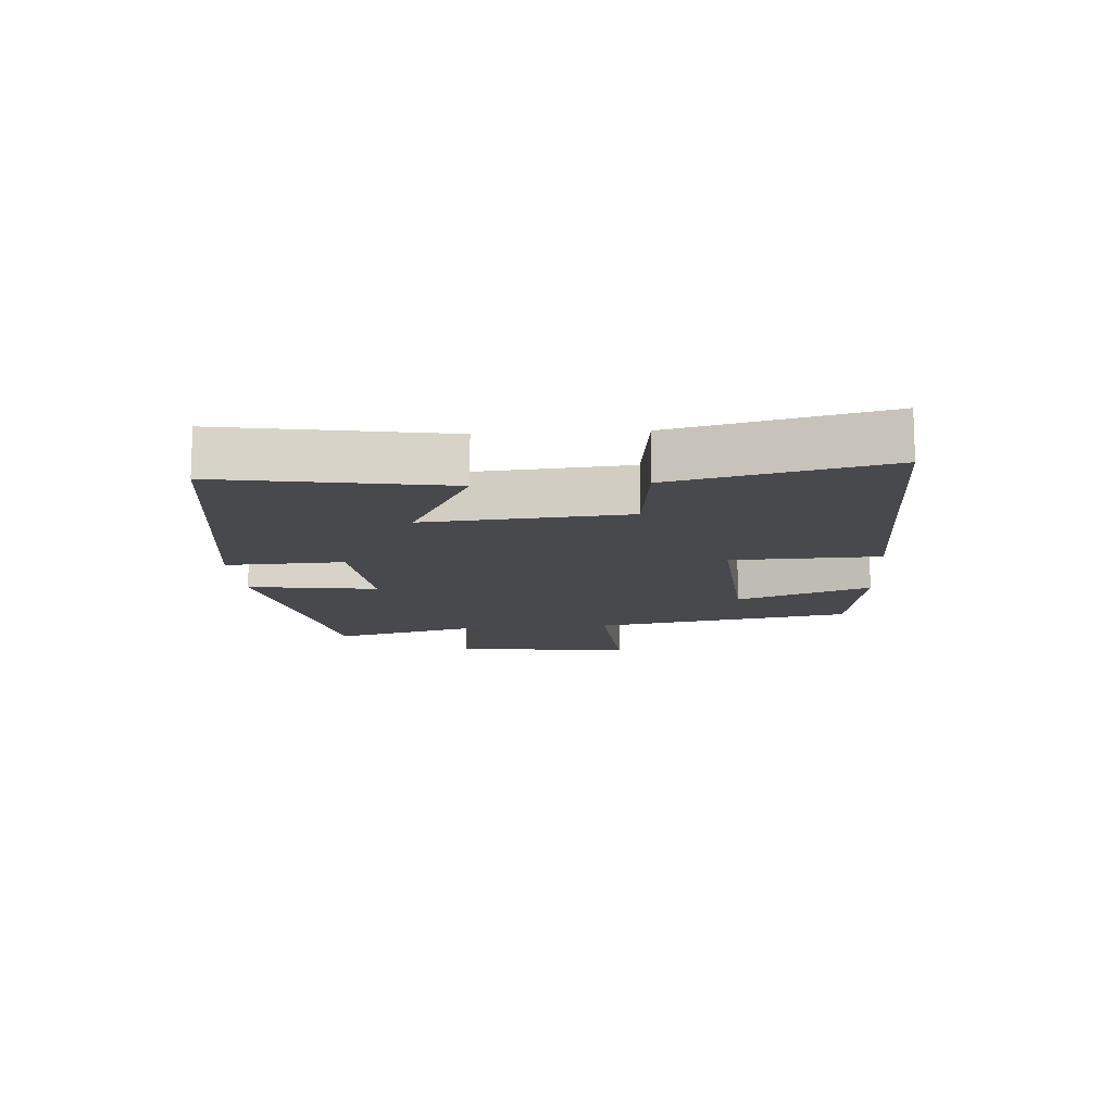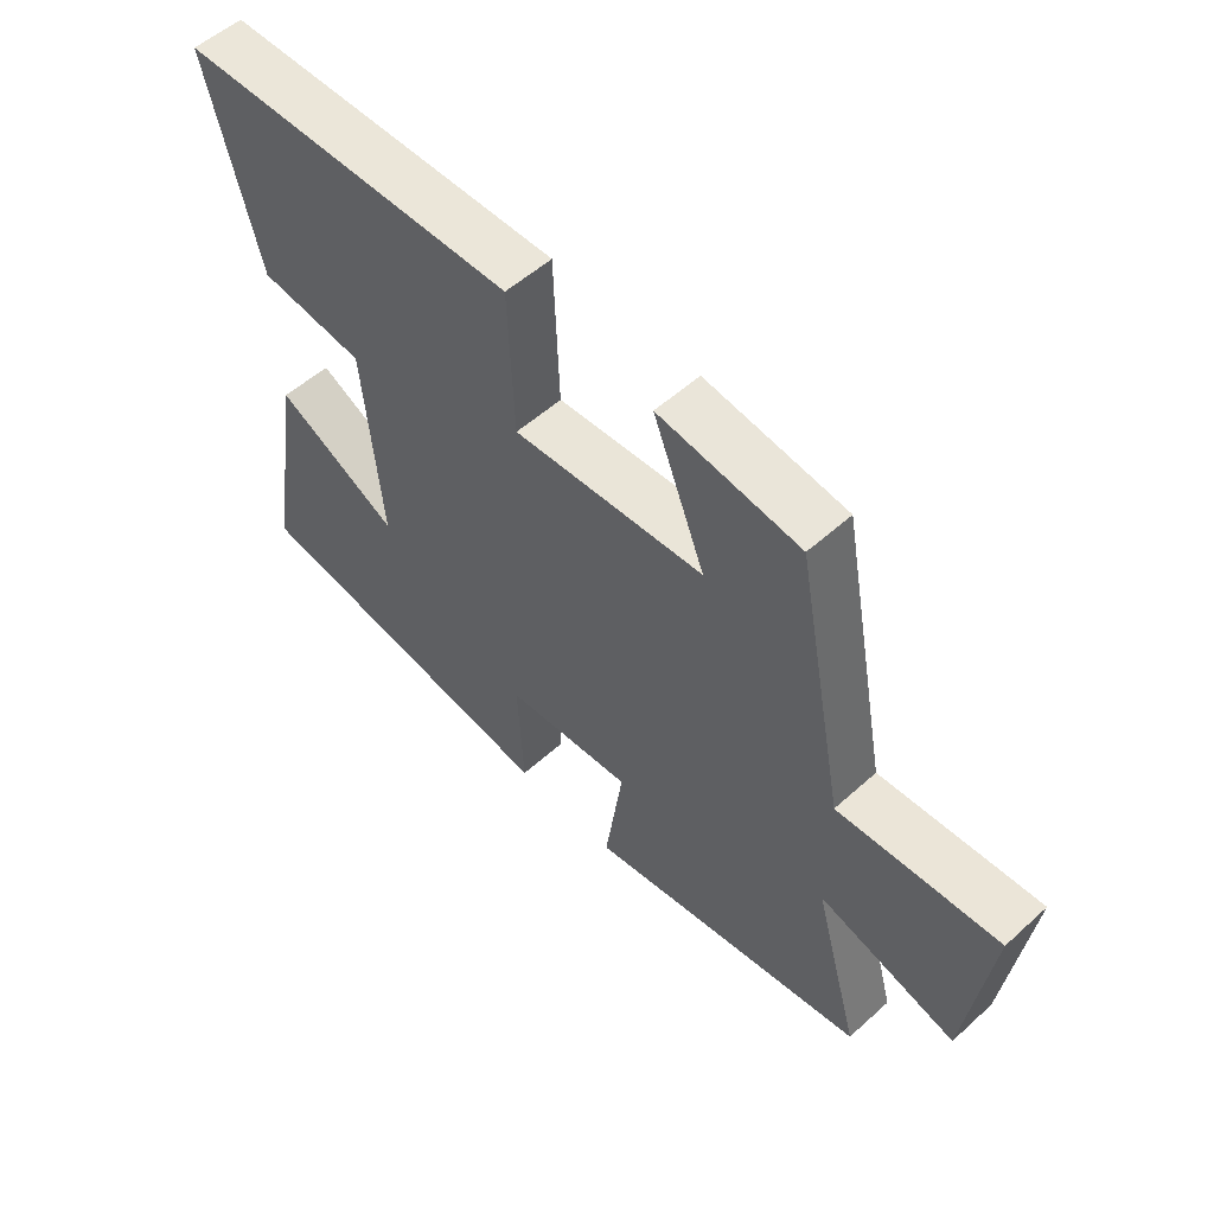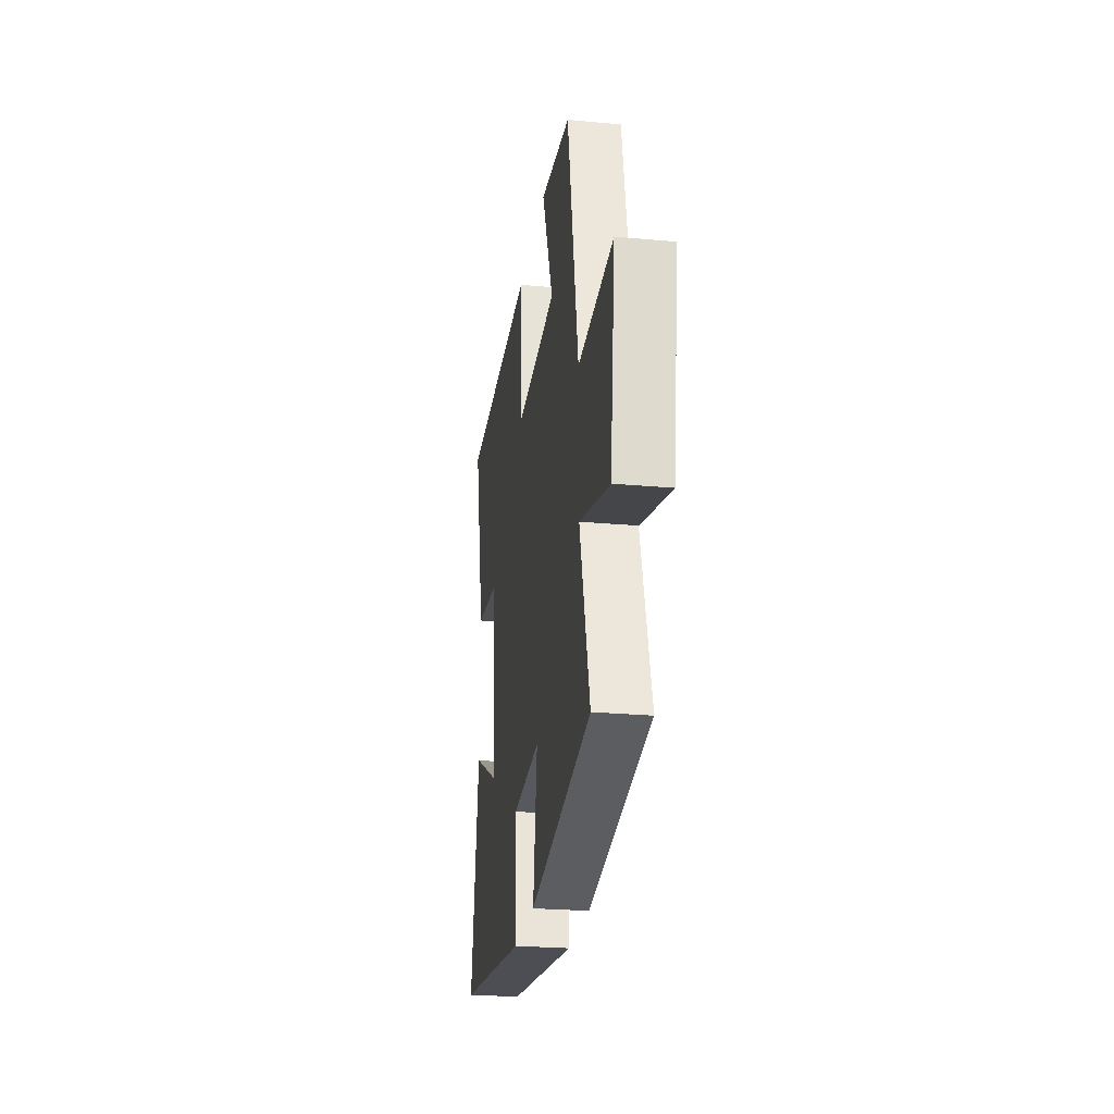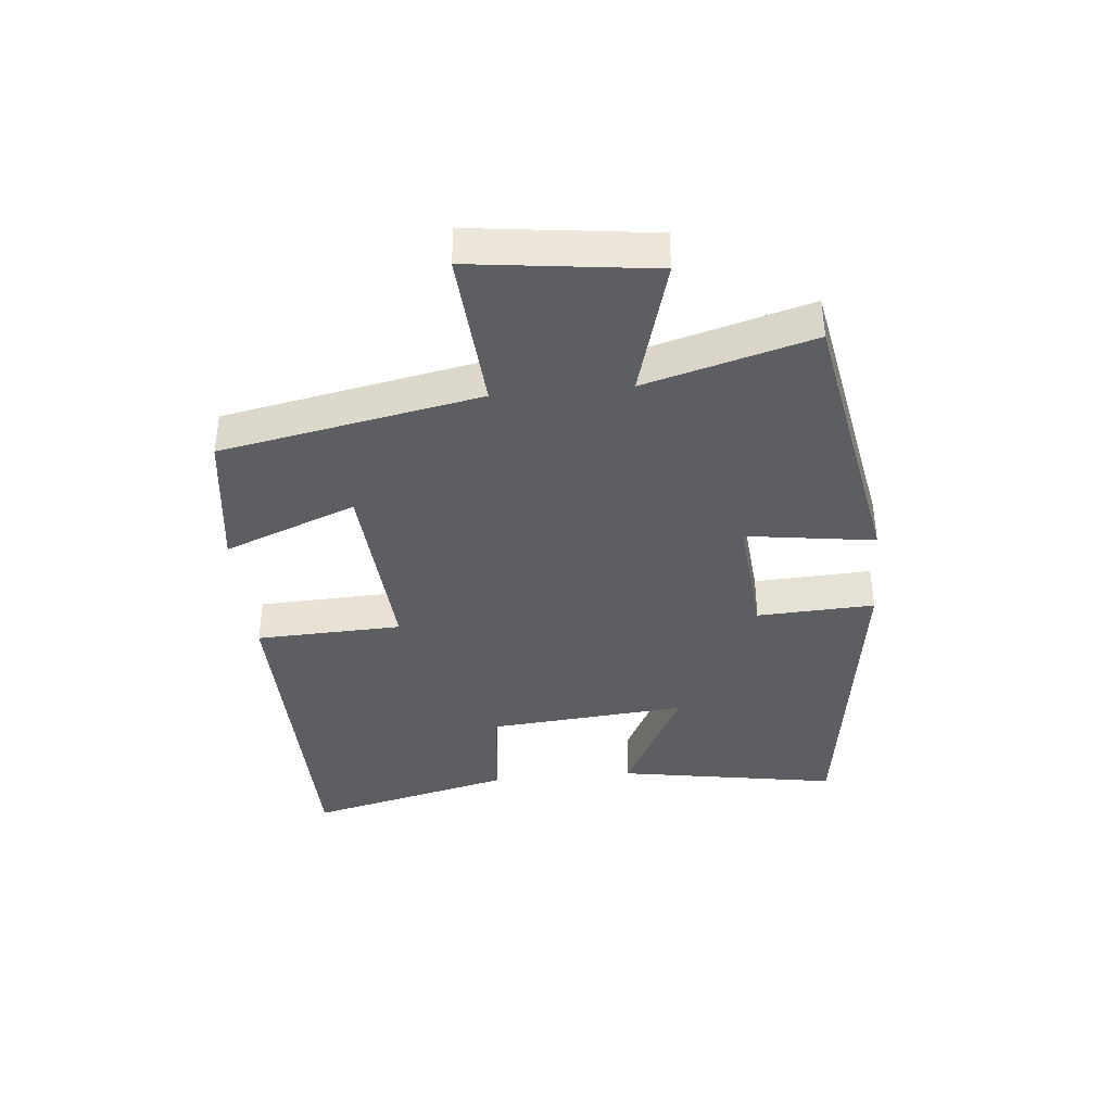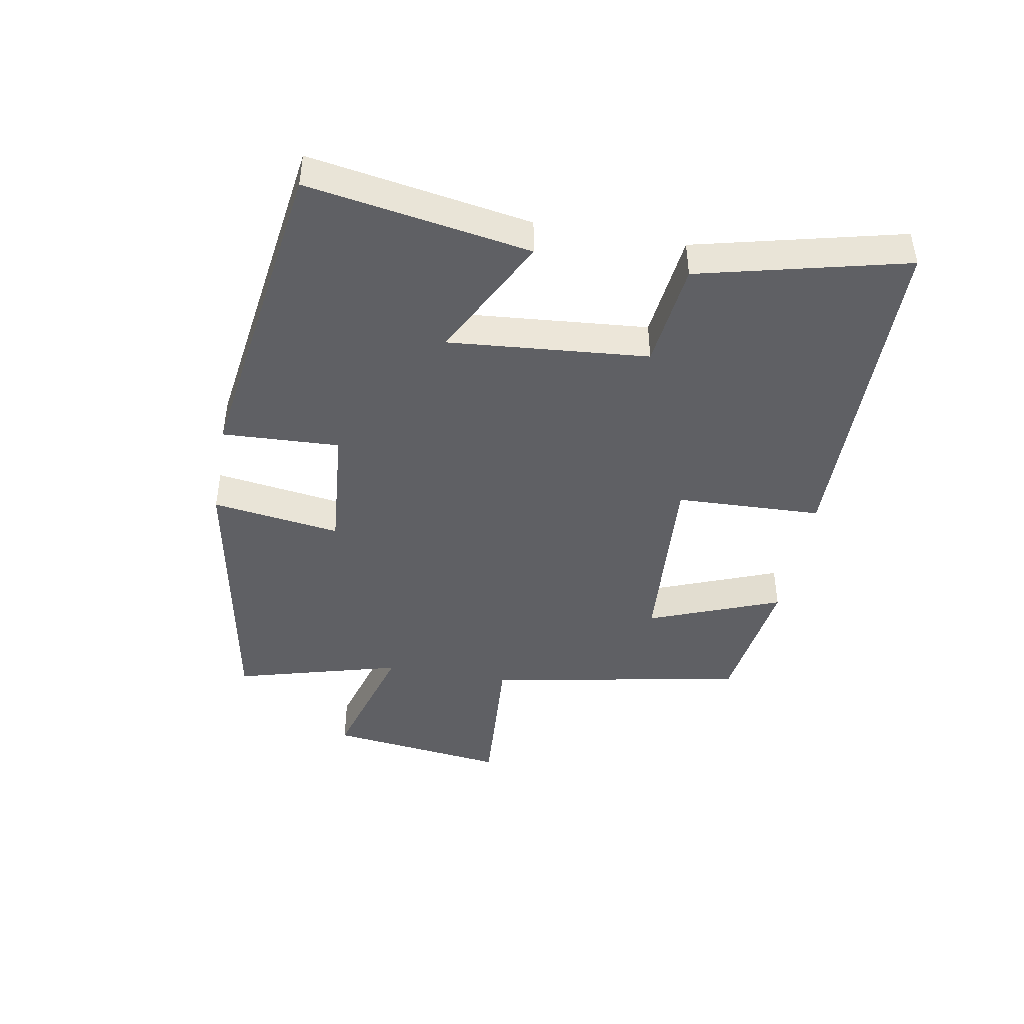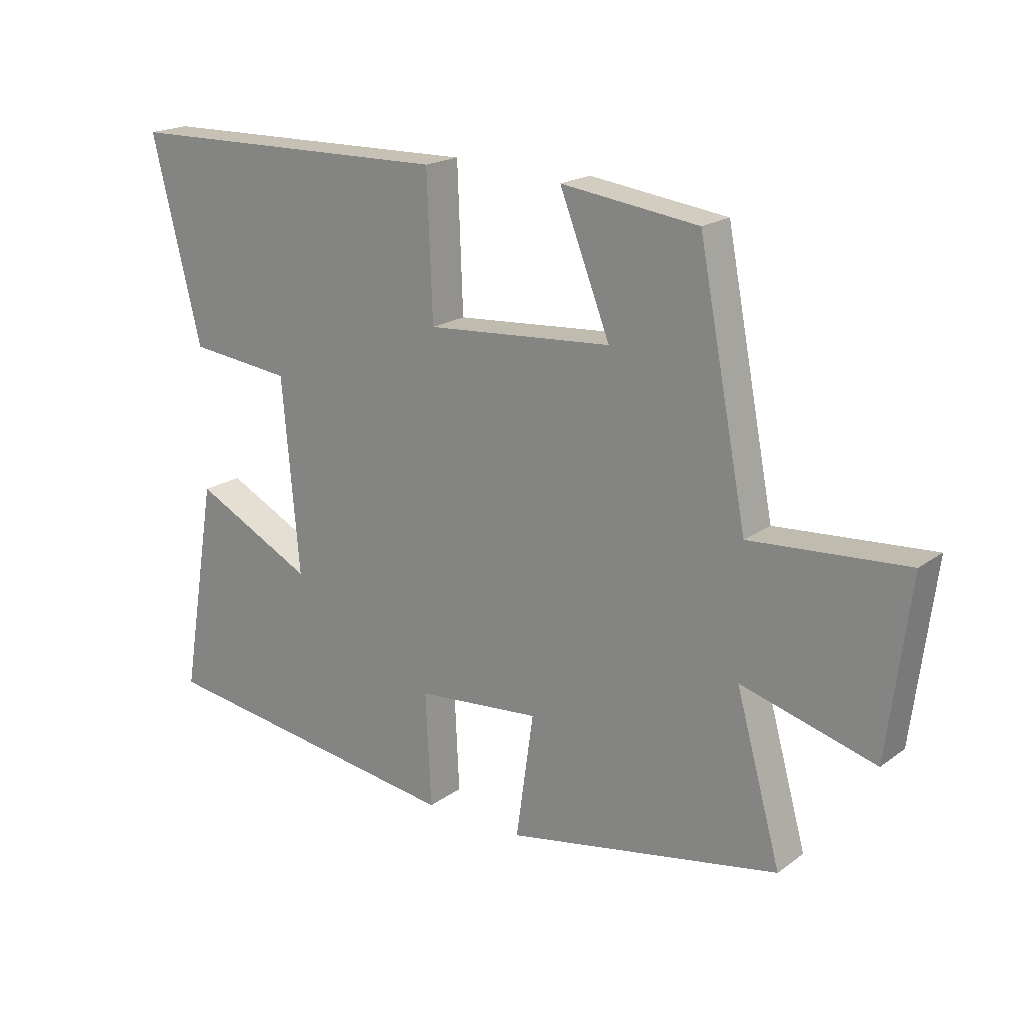
<metadata>
{"format":"obj","ext":"obj","renderer":"f3d","projection":"perspective","resolution":1024,"background":"white","views":[{"elev":-12.5,"azim":-86.2,"up":"+Y"},{"elev":54.6,"azim":46.4,"up":"+Z"},{"elev":-25.4,"azim":81.6,"up":"+Z"},{"elev":-38.8,"azim":95.4,"up":"+Y"},{"elev":-43.9,"azim":-100.3,"up":"+Y"},{"elev":19.2,"azim":37.0,"up":"+Z"}]}
</metadata>
<code>
v -0.559 0.07 -0.427
v -0.5 0.07 -0.074
v -0.302 0.07 -0.175
v -0.33 0.07 0.143
v -0.5 0.07 0.162
v -0.581 0.07 0.491
v -0.037 0.07 0.5
v -0.028 0.07 0.267
v 0.278 0.07 0.289
v 0.195 0.07 0.5
v 0.42 0.07 0.47
v 0.5 0.07 0.057
v 0.756 0.07 0.075
v 0.72 0.07 -0.213
v 0.5 0.07 -0.151
v 0.574 0.07 -0.417
v 0.123 0.07 -0.5
v 0.152 0.07 -0.295
v -0.052 0.07 -0.313
v -0.043 0.07 -0.5
v -0.559 0 -0.427
v -0.5 0 -0.074
v -0.302 0 -0.175
v -0.33 0 0.143
v -0.5 0 0.162
v -0.581 0 0.491
v -0.037 0 0.5
v -0.028 0 0.267
v 0.278 0 0.289
v 0.195 0 0.5
v 0.42 0 0.47
v 0.5 0 0.057
v 0.756 0 0.075
v 0.72 0 -0.213
v 0.5 0 -0.151
v 0.574 0 -0.417
v 0.123 0 -0.5
v 0.152 0 -0.295
v -0.052 0 -0.313
v -0.043 0 -0.5
f 1 2 3
f 20 1 3
f 19 20 3
f 18 19 3 4
f 15 16 17 18
f 15 18 4
f 12 13 14 15
f 11 12 15
f 10 11 15
f 9 10 15
f 8 9 15 4
f 6 7 8
f 5 6 8
f 4 5 8
f 23 22 21
f 23 21 40
f 23 40 39
f 24 23 39 38
f 38 37 36 35
f 24 38 35
f 35 34 33 32
f 35 32 31
f 35 31 30
f 35 30 29
f 24 35 29 28
f 28 27 26
f 28 26 25
f 28 25 24
f 1 21 22 2
f 2 22 23 3
f 3 23 24 4
f 4 24 25 5
f 5 25 26 6
f 6 26 27 7
f 7 27 28 8
f 8 28 29 9
f 9 29 30 10
f 10 30 31 11
f 11 31 32 12
f 12 32 33 13
f 13 33 34 14
f 14 34 35 15
f 15 35 36 16
f 16 36 37 17
f 17 37 38 18
f 18 38 39 19
f 19 39 40 20
f 20 40 21 1

</code>
